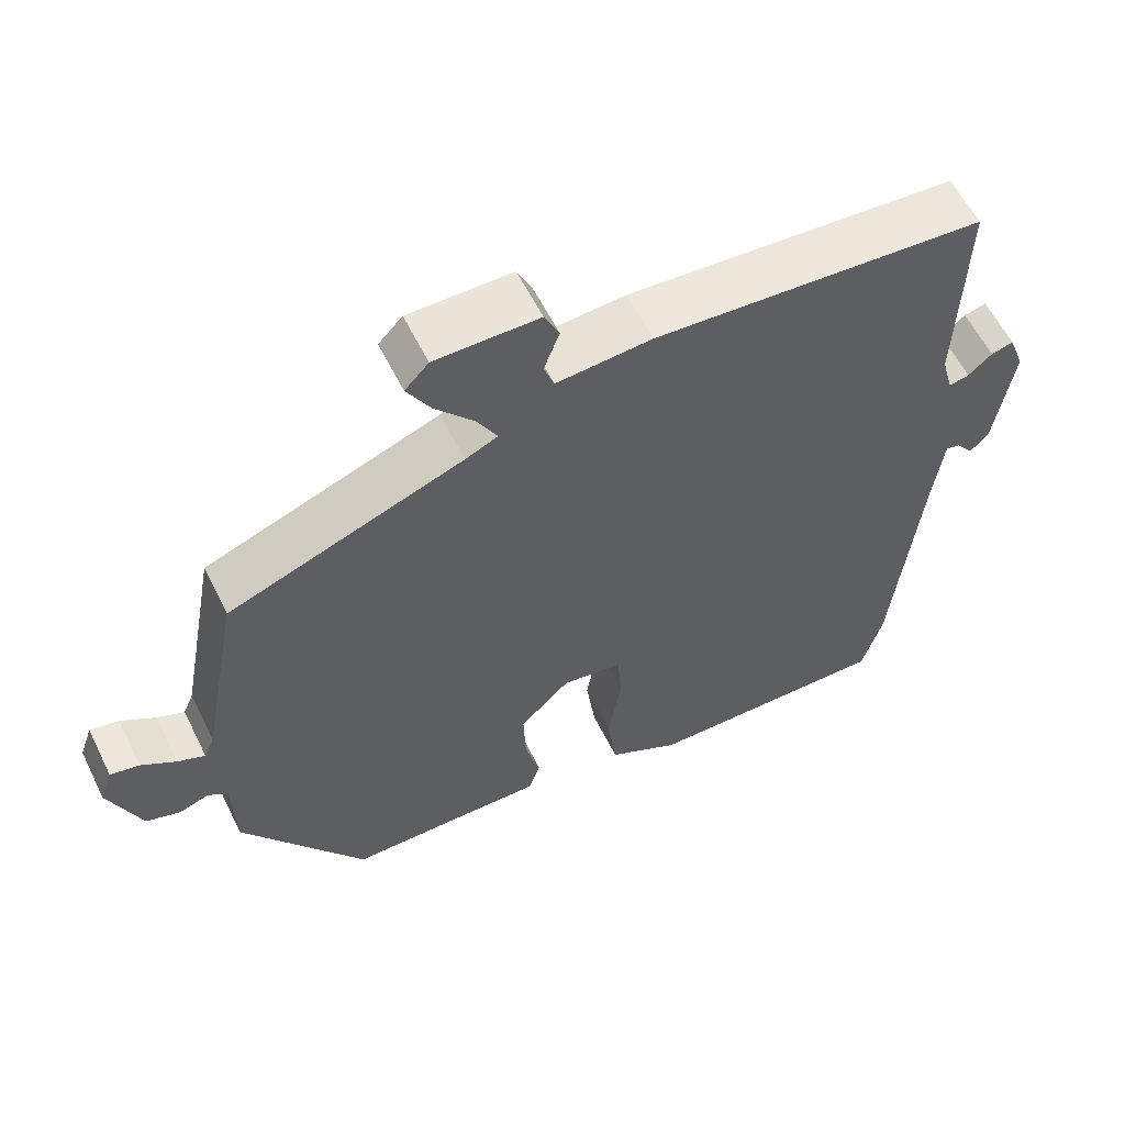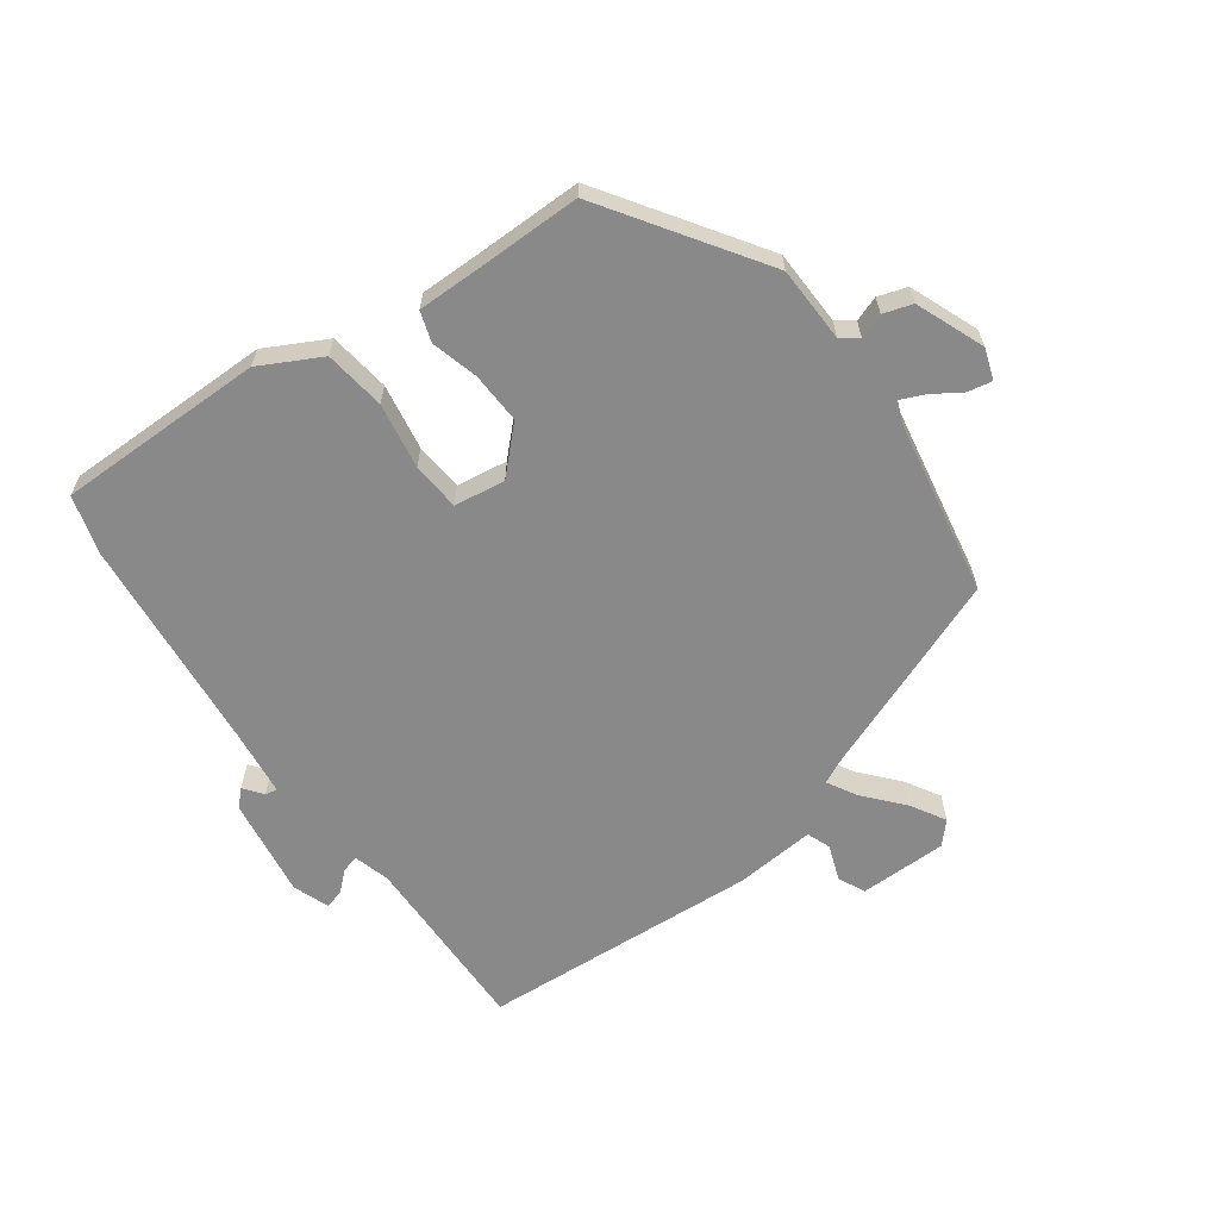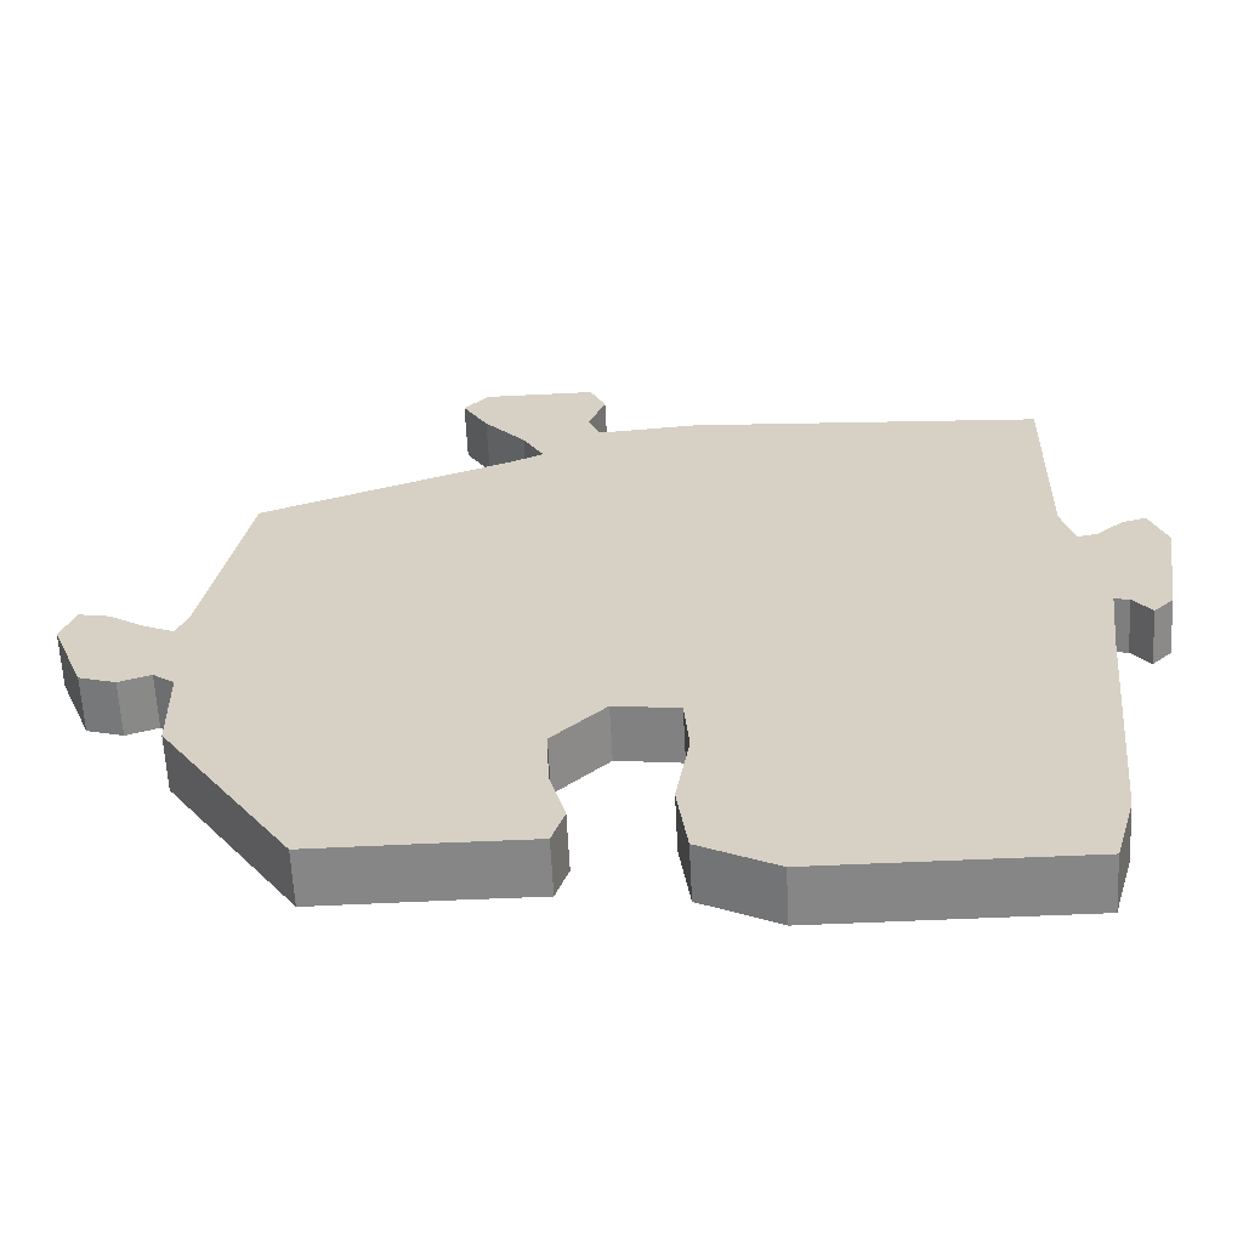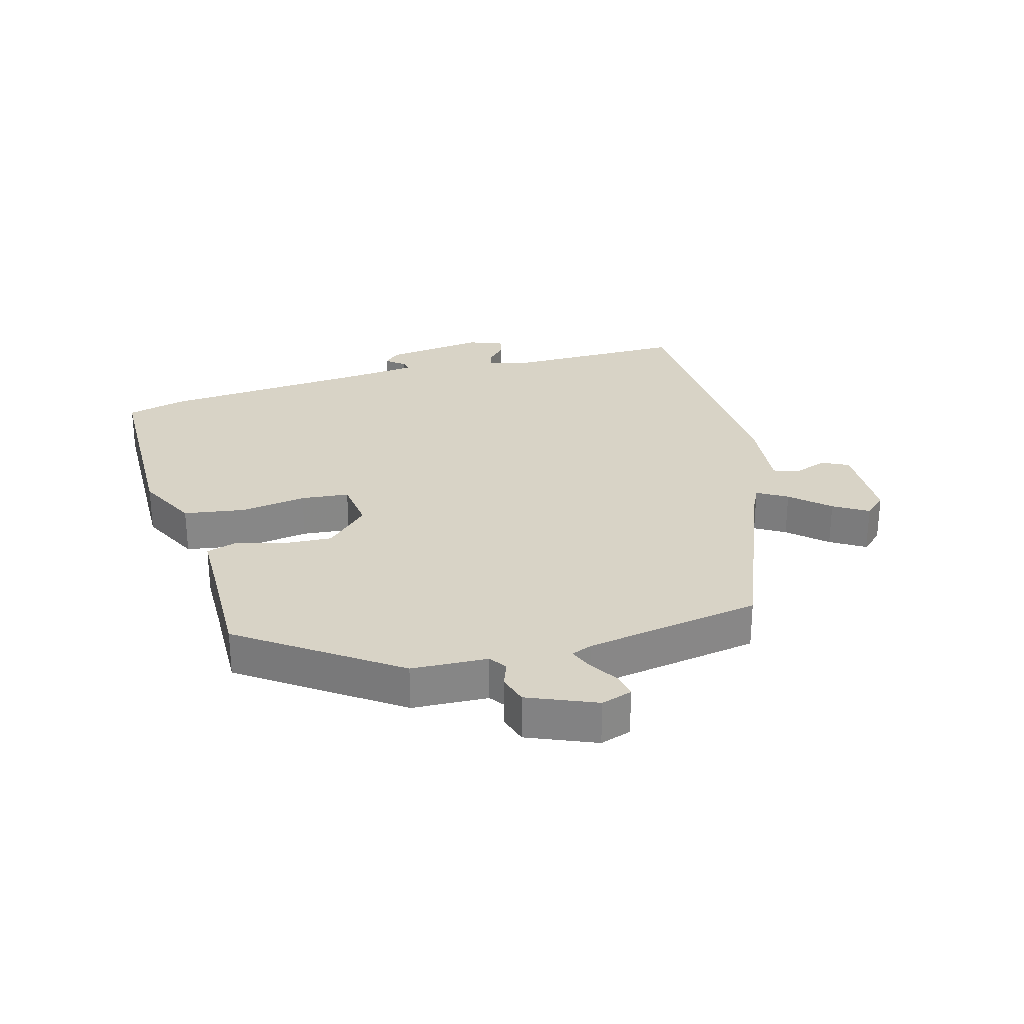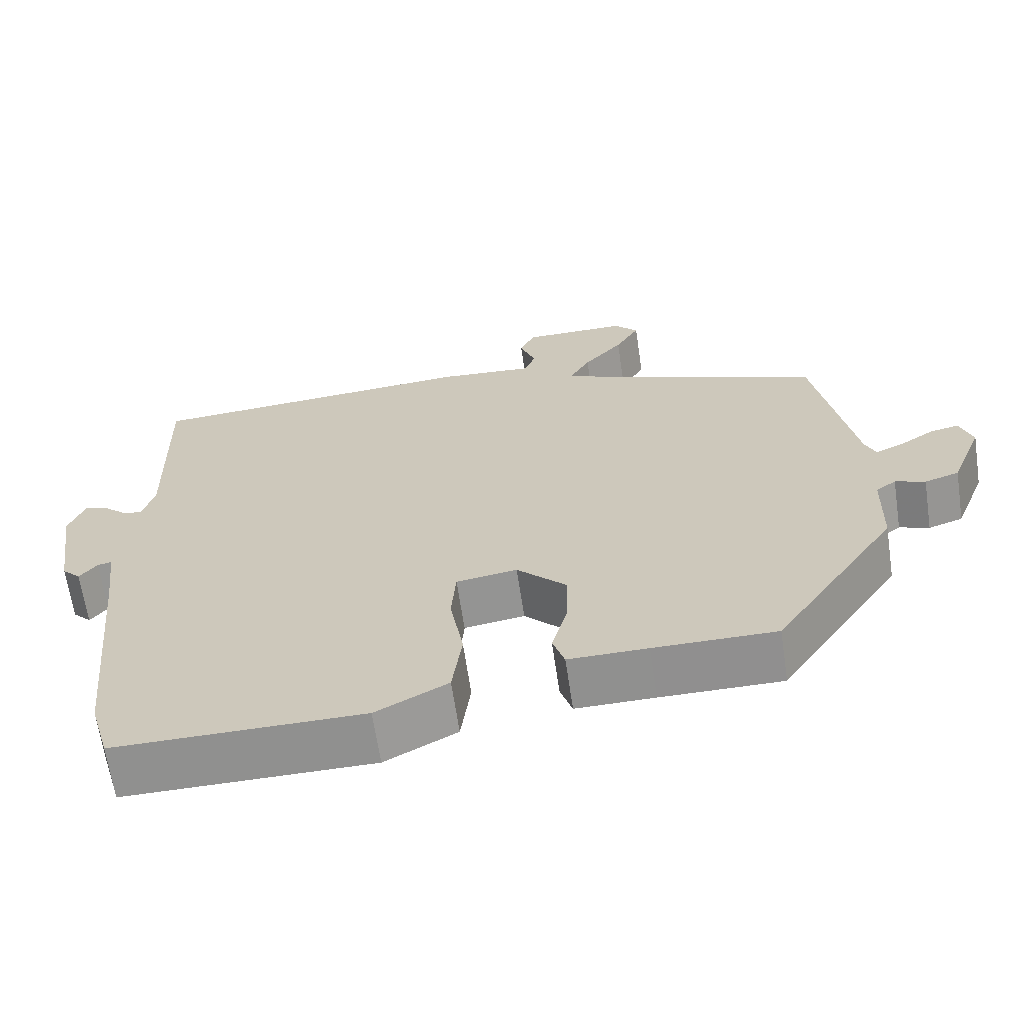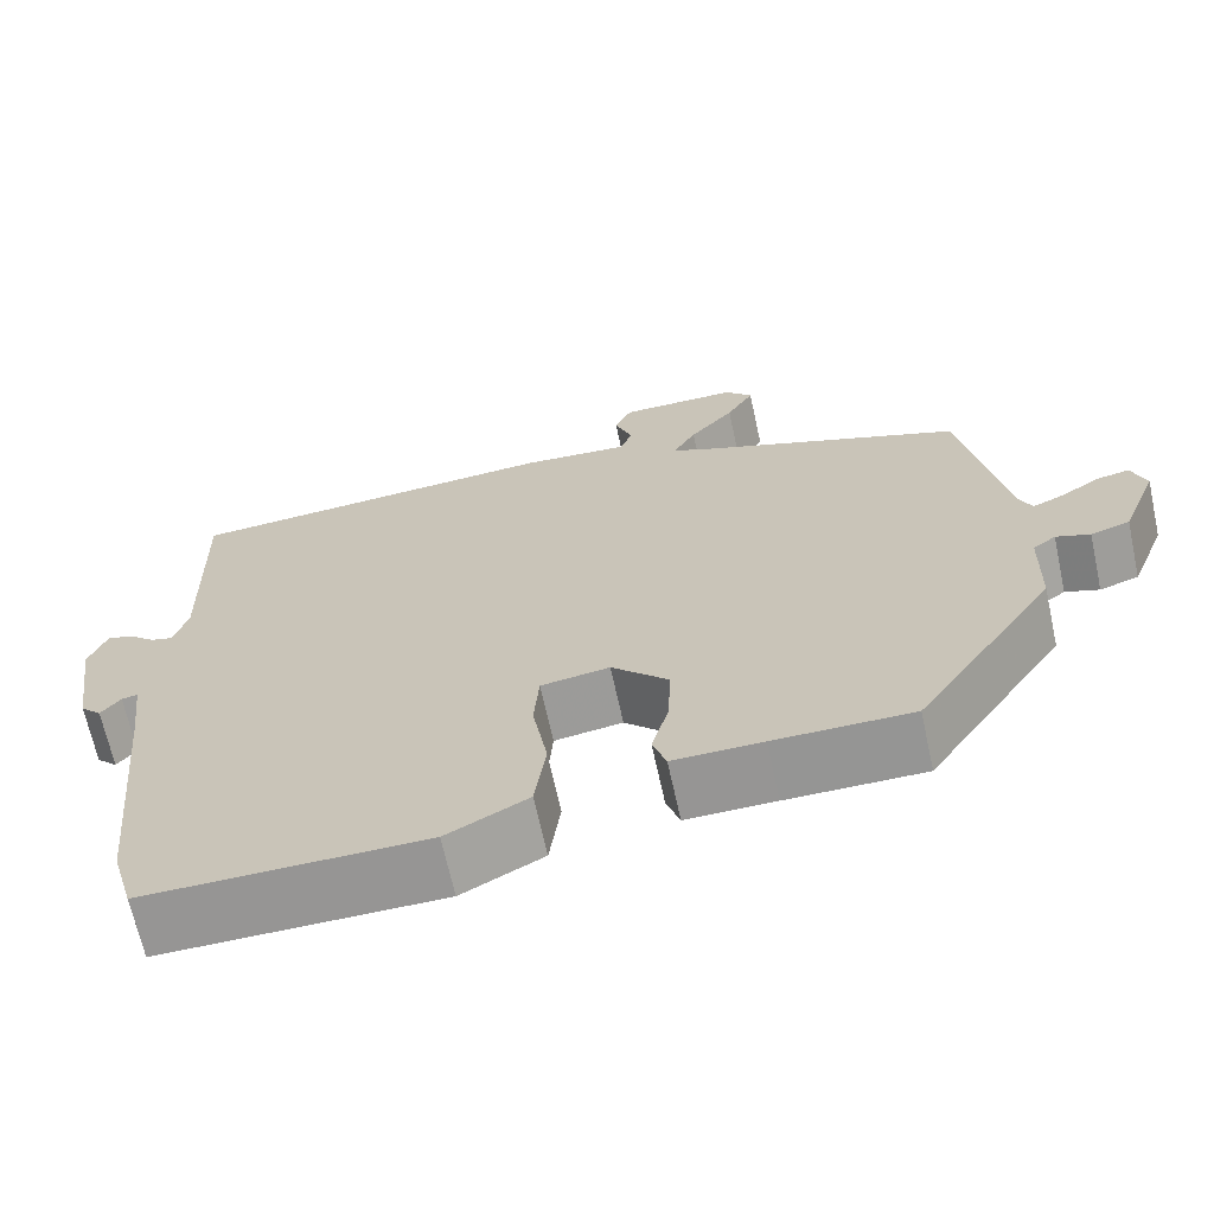
<metadata>
{"format":"obj","ext":"obj","renderer":"f3d","projection":"perspective","resolution":1024,"background":"white","views":[{"elev":59.0,"azim":-26.2,"up":"+Z"},{"elev":-63.2,"azim":-143.8,"up":"+Y"},{"elev":-62.2,"azim":2.9,"up":"+Z"},{"elev":28.1,"azim":-104.4,"up":"+Y"},{"elev":-65.4,"azim":-171.6,"up":"+Z"},{"elev":-67.4,"azim":-167.7,"up":"+Z"}]}
</metadata>
<code>
v -0.468 0.07 0.331
v -0.154 0.07 0.451
v -0.111 0.07 0.471
v -0.138 0.07 0.519
v -0.19 0.07 0.579
v -0.222 0.07 0.634
v -0.19 0.07 0.668
v -0.051 0.07 0.668
v -0.031 0.07 0.625
v -0.052 0.07 0.569
v -0.038 0.07 0.531
v 0.09 0.07 0.541
v 0.533 0.07 0.51
v 0.526 0.07 0.217
v 0.542 0.07 0.159
v 0.569 0.07 0.166
v 0.601 0.07 0.194
v 0.631 0.07 0.202
v 0.652 0.07 0.145
v 0.628 0.07 -0.014
v 0.603 0.07 -0.039
v 0.58 0.07 -0.009
v 0.561 0.07 -0.005
v 0.548 0.07 -0.109
v 0.513 0.07 -0.455
v 0.486 0.07 -0.549
v 0.156 0.07 -0.547
v 0.06 0.07 -0.496
v 0.047 0.07 -0.399
v 0.065 0.07 -0.294
v 0.059 0.07 -0.217
v -0.022 0.07 -0.205
v -0.089 0.07 -0.271
v -0.086 0.07 -0.352
v -0.066 0.07 -0.427
v -0.082 0.07 -0.475
v -0.187 0.07 -0.474
v -0.349 0.07 -0.474
v -0.514 0.07 -0.227
v -0.517 0.07 -0.106
v -0.544 0.07 -0.086
v -0.584 0.07 -0.1
v -0.63 0.07 -0.085
v -0.673 0.07 0.024
v -0.656 0.07 0.073
v -0.617 0.07 0.065
v -0.571 0.07 0.035
v -0.534 0.07 0.019
v -0.52 0.07 0.052
v -0.468 0 0.331
v -0.154 0 0.451
v -0.111 0 0.471
v -0.138 0 0.519
v -0.19 0 0.579
v -0.222 0 0.634
v -0.19 0 0.668
v -0.051 0 0.668
v -0.031 0 0.625
v -0.052 0 0.569
v -0.038 0 0.531
v 0.09 0 0.541
v 0.533 0 0.51
v 0.526 0 0.217
v 0.542 0 0.159
v 0.569 0 0.166
v 0.601 0 0.194
v 0.631 0 0.202
v 0.652 0 0.145
v 0.628 0 -0.014
v 0.603 0 -0.039
v 0.58 0 -0.009
v 0.561 0 -0.005
v 0.548 0 -0.109
v 0.513 0 -0.455
v 0.486 0 -0.549
v 0.156 0 -0.547
v 0.06 0 -0.496
v 0.047 0 -0.399
v 0.065 0 -0.294
v 0.059 0 -0.217
v -0.022 0 -0.205
v -0.089 0 -0.271
v -0.086 0 -0.352
v -0.066 0 -0.427
v -0.082 0 -0.475
v -0.187 0 -0.474
v -0.349 0 -0.474
v -0.514 0 -0.227
v -0.517 0 -0.106
v -0.544 0 -0.086
v -0.584 0 -0.1
v -0.63 0 -0.085
v -0.673 0 0.024
v -0.656 0 0.073
v -0.617 0 0.065
v -0.571 0 0.035
v -0.534 0 0.019
v -0.52 0 0.052
f 45 46 47
f 44 45 47
f 43 44 47
f 42 43 47
f 41 42 47
f 40 41 47 48
f 37 38 39 40
f 40 48 49
f 37 40 49
f 36 37 49
f 35 36 49
f 34 35 49
f 28 29 30
f 27 28 30
f 26 27 30
f 25 26 30
f 24 25 30
f 23 24 30 31
f 20 21 22
f 19 20 22
f 18 19 22
f 17 18 22
f 16 17 22
f 15 16 22 23
f 23 31 32
f 15 23 32
f 14 15 32
f 13 14 32
f 12 13 32
f 11 12 32
f 8 9 10
f 7 8 10
f 6 7 10
f 5 6 10
f 4 5 10
f 3 4 10 11
f 49 1 2
f 34 49 2
f 33 34 2
f 3 11 32 33
f 2 3 33
f 96 95 94
f 96 94 93
f 96 93 92
f 96 92 91
f 96 91 90
f 97 96 90 89
f 89 88 87 86
f 98 97 89
f 98 89 86
f 98 86 85
f 98 85 84
f 98 84 83
f 79 78 77
f 79 77 76
f 79 76 75
f 79 75 74
f 79 74 73
f 80 79 73 72
f 71 70 69
f 71 69 68
f 71 68 67
f 71 67 66
f 71 66 65
f 72 71 65 64
f 81 80 72
f 81 72 64
f 81 64 63
f 81 63 62
f 81 62 61
f 81 61 60
f 59 58 57
f 59 57 56
f 59 56 55
f 59 55 54
f 59 54 53
f 60 59 53 52
f 51 50 98
f 51 98 83
f 51 83 82
f 82 81 60 52
f 82 52 51
f 1 50 51 2
f 2 51 52 3
f 3 52 53 4
f 4 53 54 5
f 5 54 55 6
f 6 55 56 7
f 7 56 57 8
f 8 57 58 9
f 9 58 59 10
f 10 59 60 11
f 11 60 61 12
f 12 61 62 13
f 13 62 63 14
f 14 63 64 15
f 15 64 65 16
f 16 65 66 17
f 17 66 67 18
f 18 67 68 19
f 19 68 69 20
f 20 69 70 21
f 21 70 71 22
f 22 71 72 23
f 23 72 73 24
f 24 73 74 25
f 25 74 75 26
f 26 75 76 27
f 27 76 77 28
f 28 77 78 29
f 29 78 79 30
f 30 79 80 31
f 31 80 81 32
f 32 81 82 33
f 33 82 83 34
f 34 83 84 35
f 35 84 85 36
f 36 85 86 37
f 37 86 87 38
f 38 87 88 39
f 39 88 89 40
f 40 89 90 41
f 41 90 91 42
f 42 91 92 43
f 43 92 93 44
f 44 93 94 45
f 45 94 95 46
f 46 95 96 47
f 47 96 97 48
f 48 97 98 49
f 49 98 50 1

</code>
